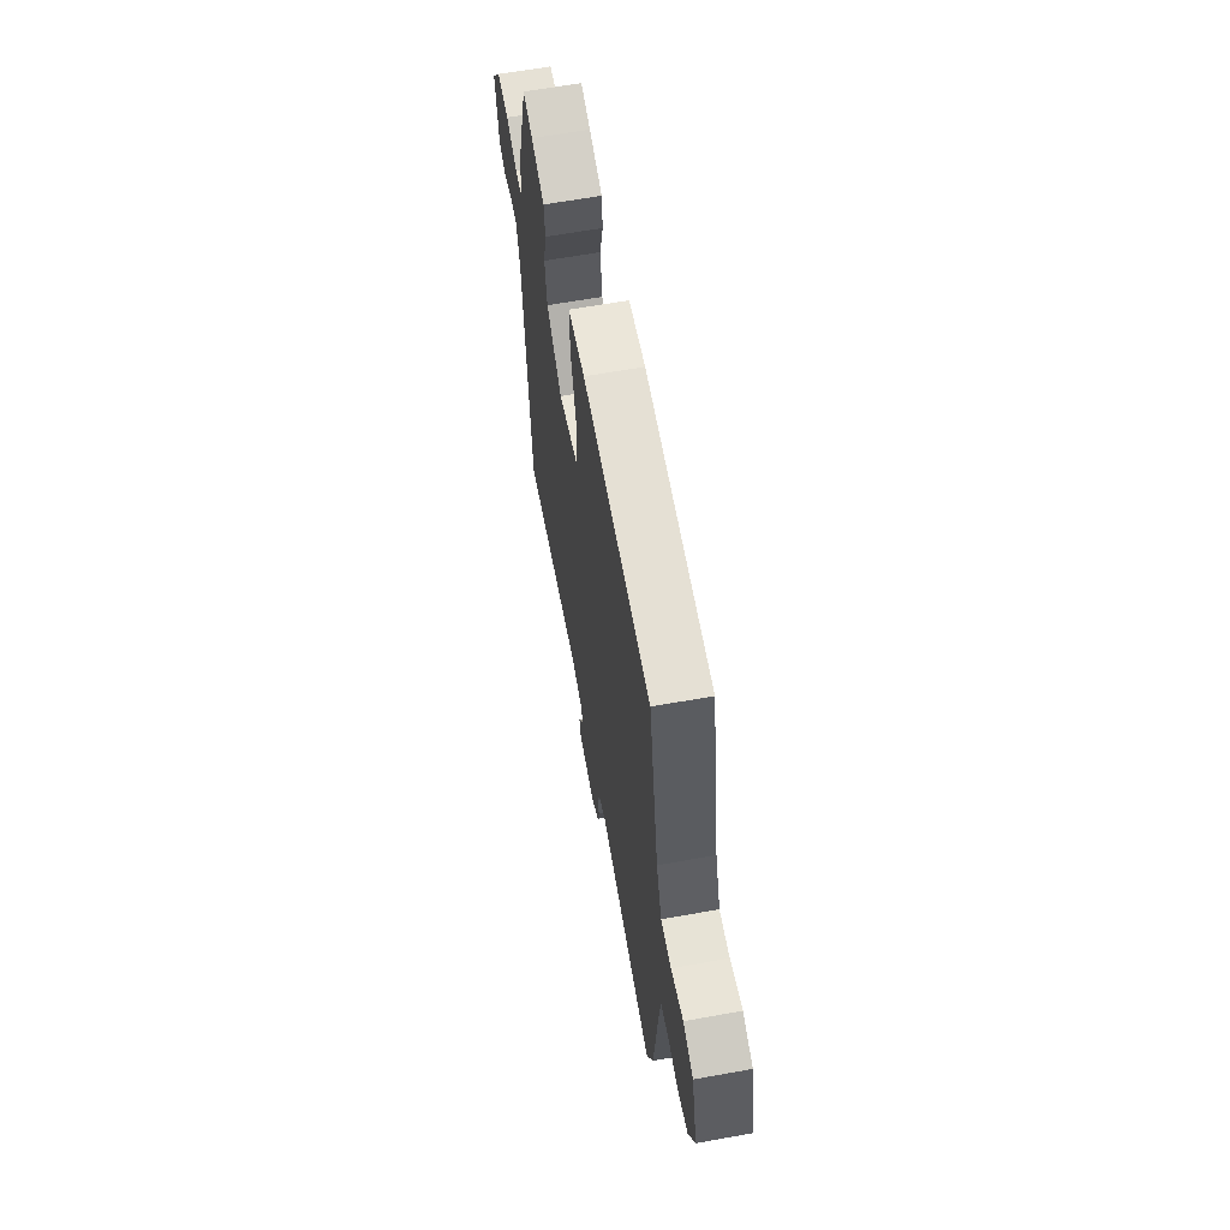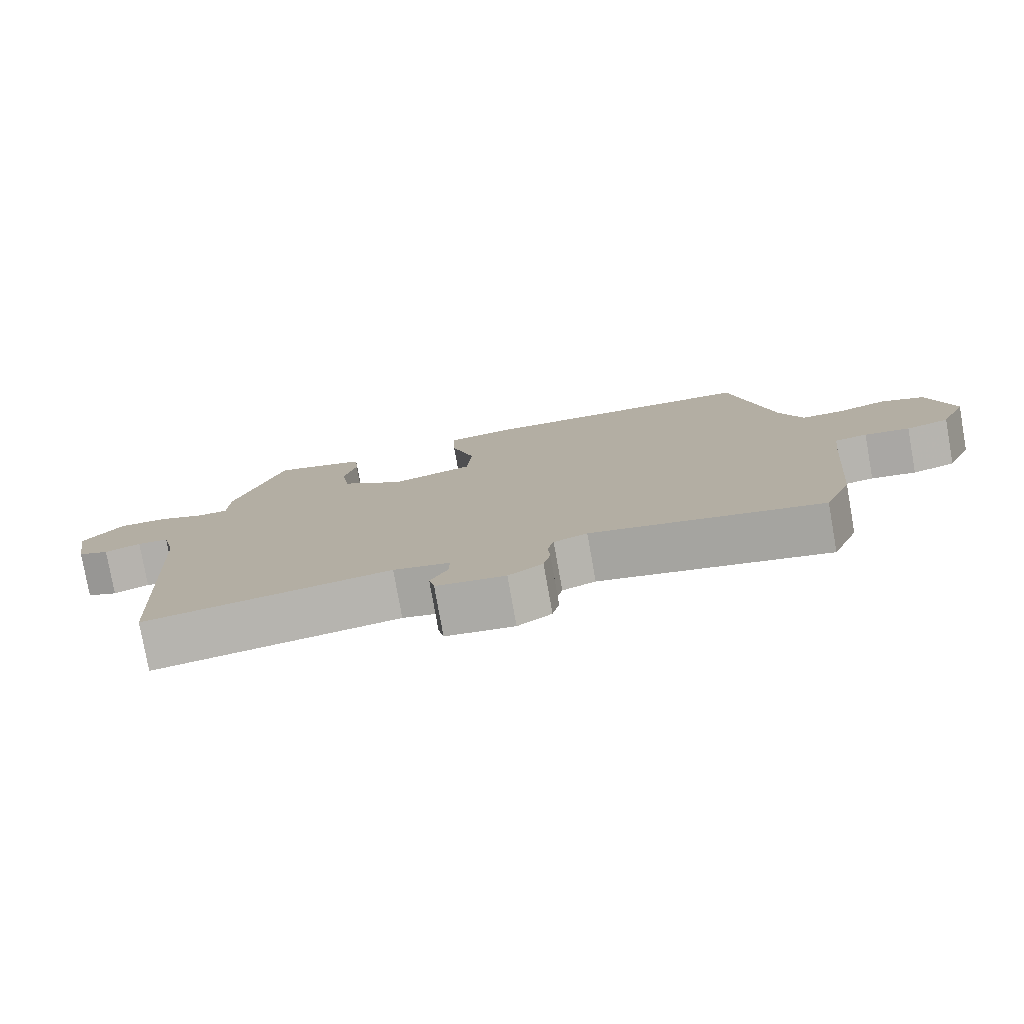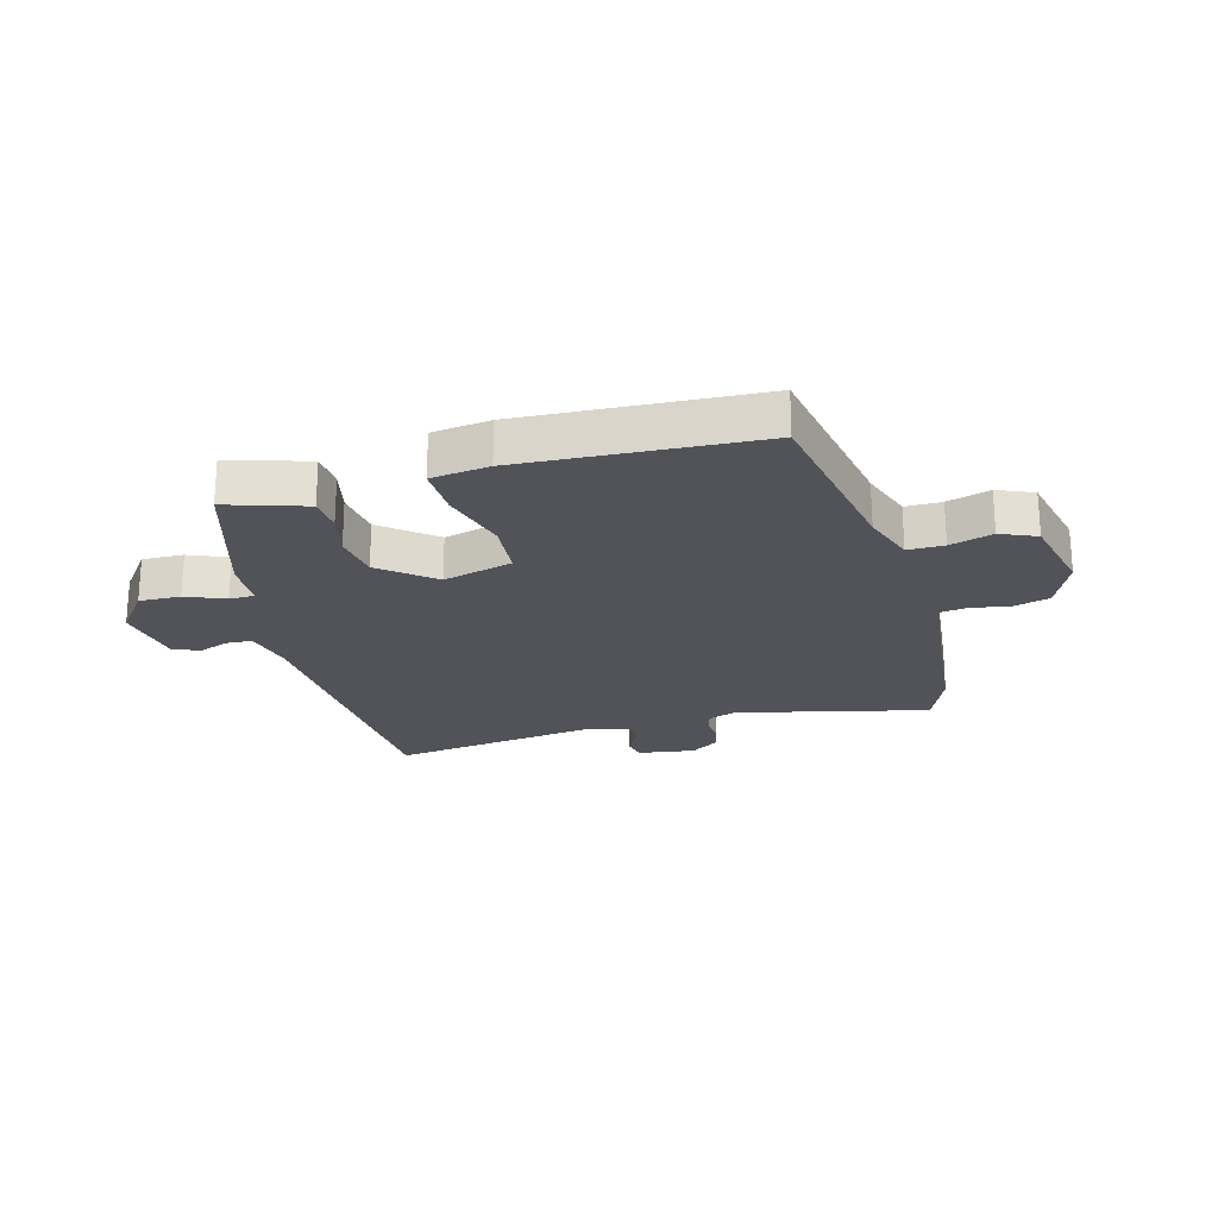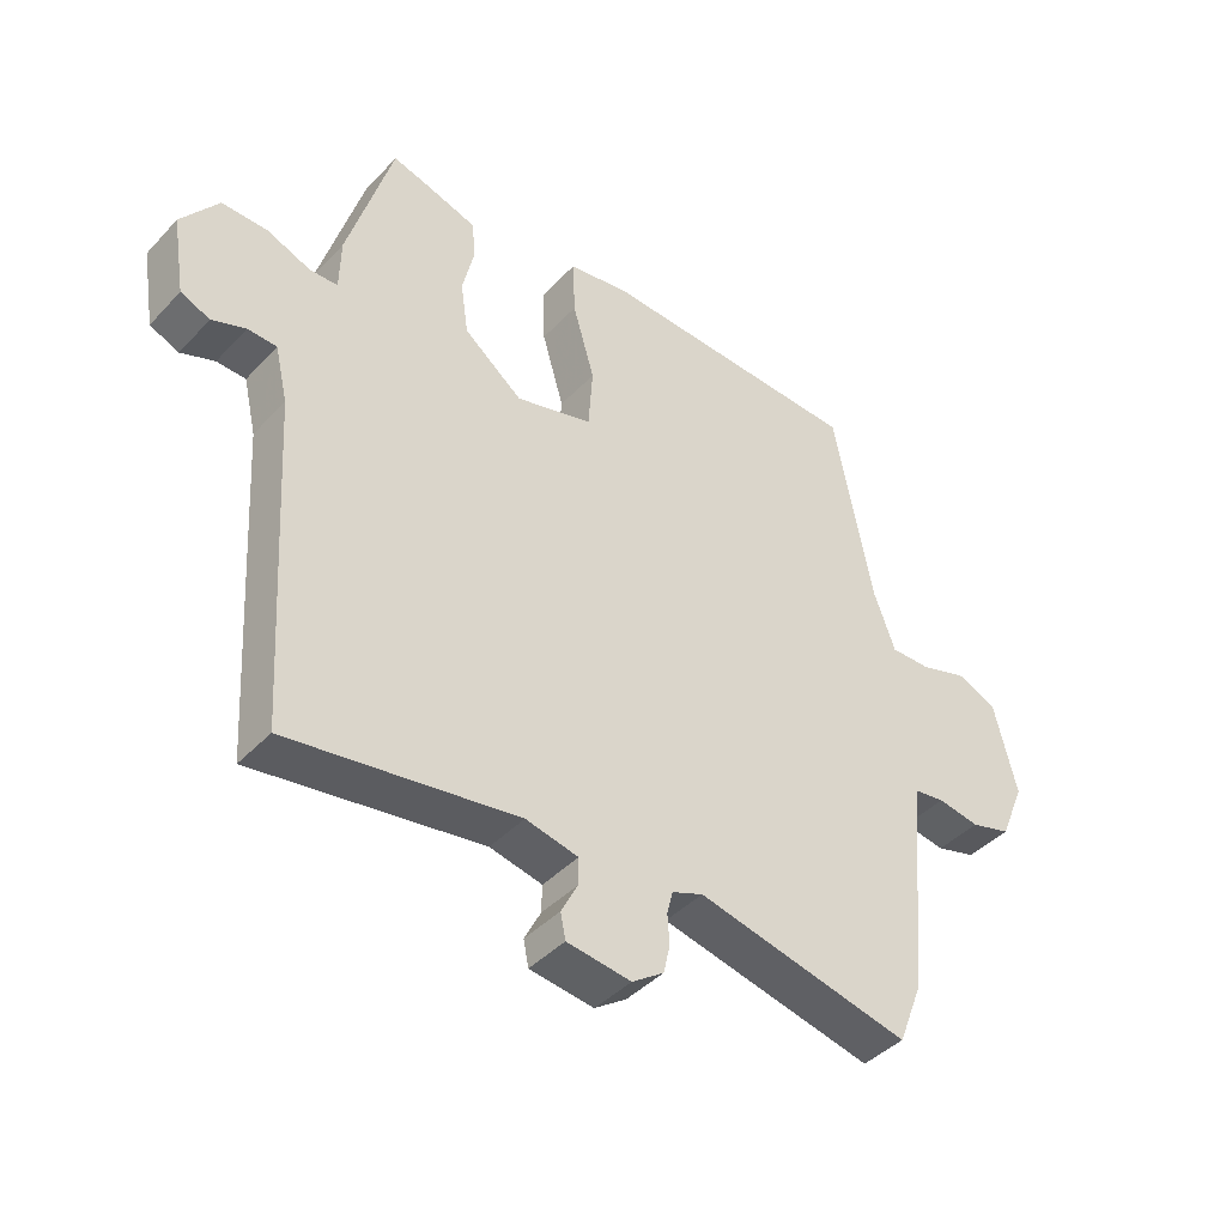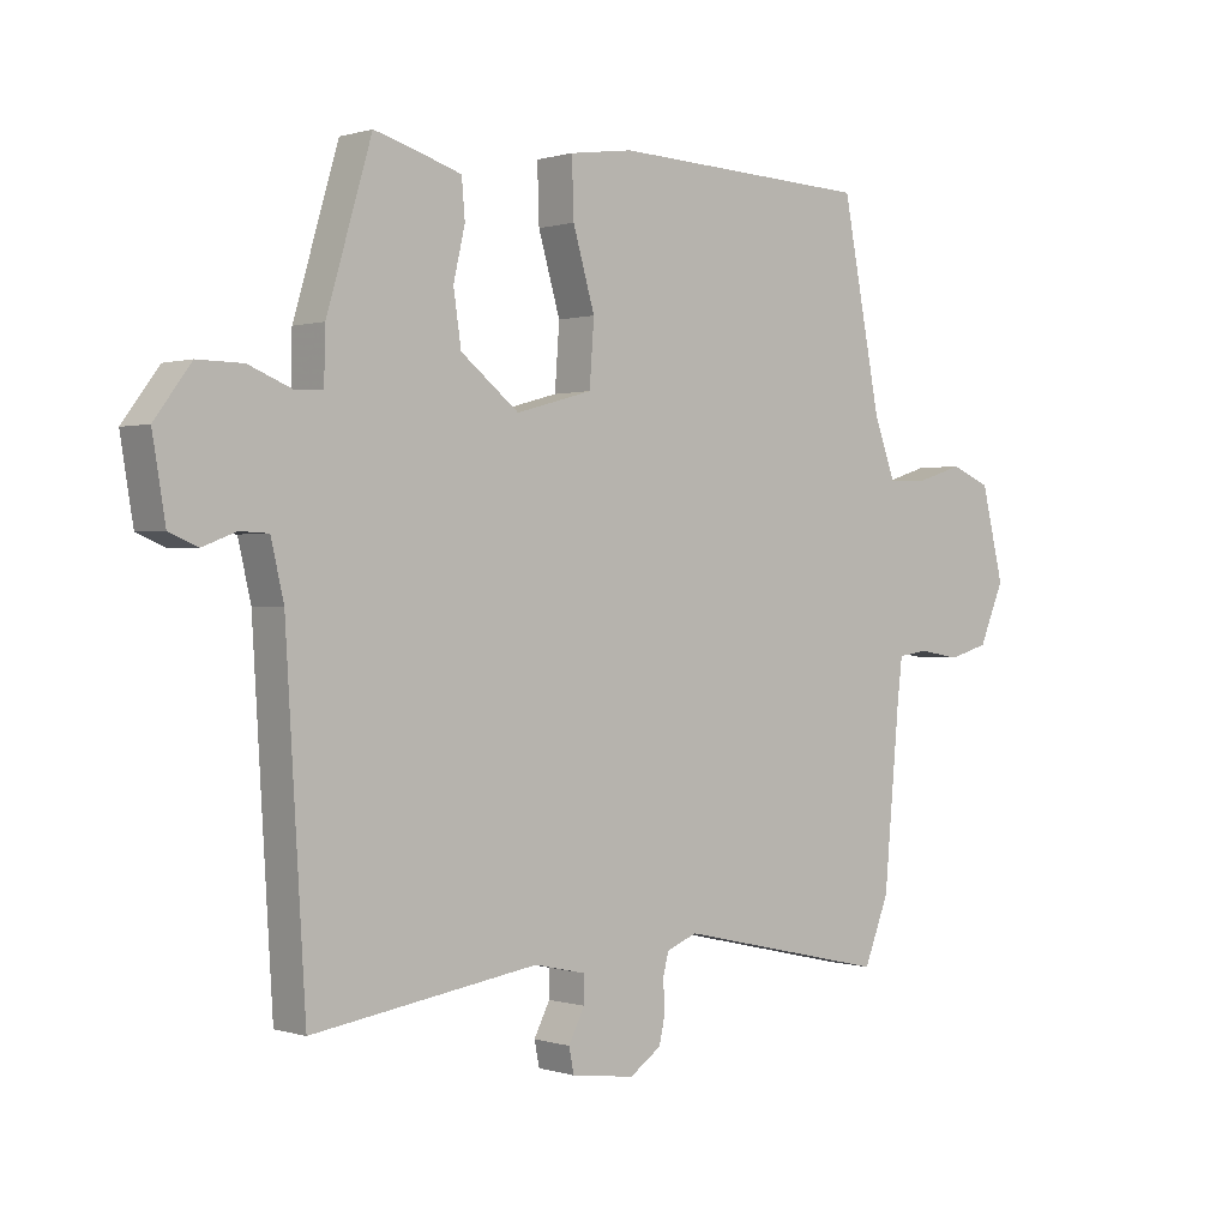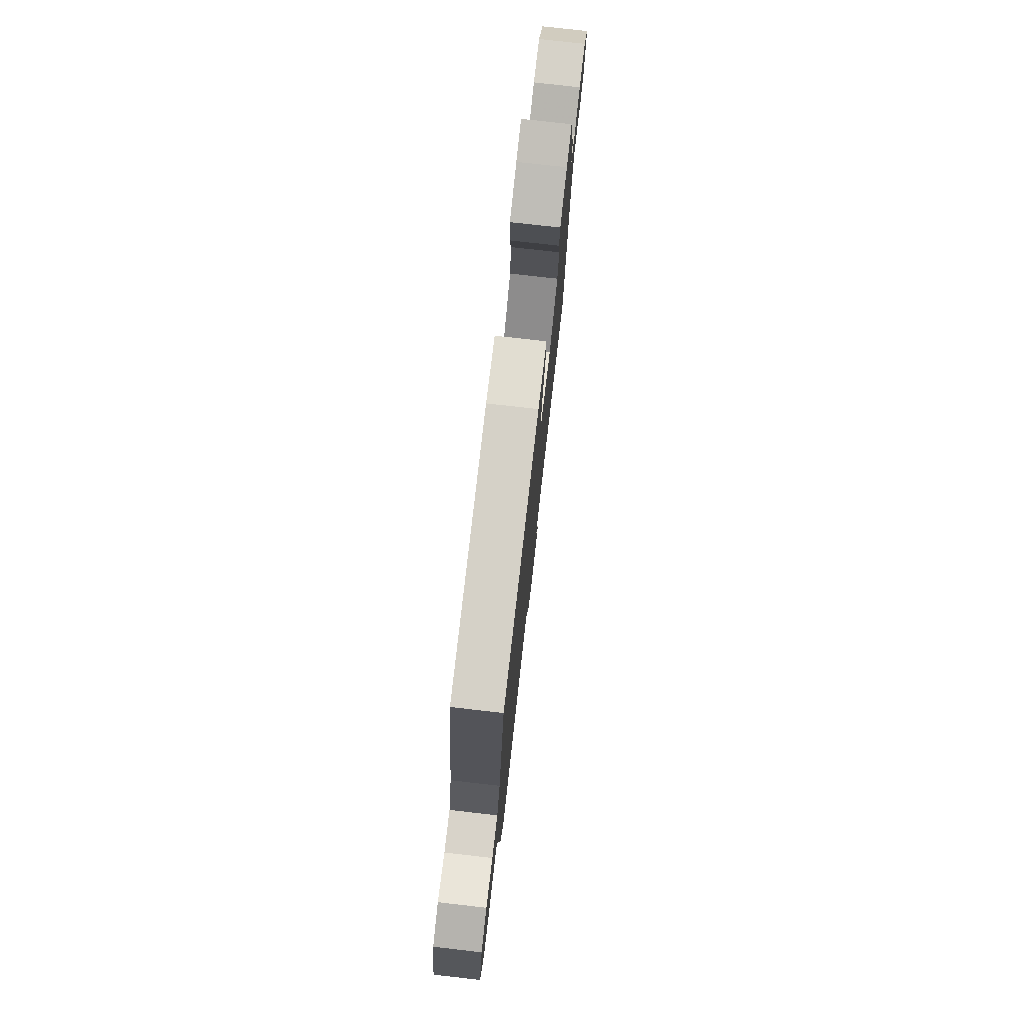
<metadata>
{"format":"obj","ext":"obj","renderer":"f3d","projection":"perspective","resolution":1024,"background":"white","views":[{"elev":63.5,"azim":79.7,"up":"+Z"},{"elev":-78.8,"azim":10.1,"up":"+Z"},{"elev":-22.6,"azim":14.7,"up":"+Y"},{"elev":-42.3,"azim":-39.1,"up":"+Z"},{"elev":0.4,"azim":-41.0,"up":"+Z"},{"elev":76.9,"azim":96.5,"up":"+Z"}]}
</metadata>
<code>
v 0.503 0.07 -0.492
v 0.464 0.07 -0.591
v 0.133 0.07 -0.517
v 0.085 0.07 -0.536
v 0.076 0.07 -0.572
v 0.079 0.07 -0.618
v 0.069 0.07 -0.662
v 0.02 0.07 -0.696
v -0.079 0.07 -0.683
v -0.087 0.07 -0.644
v -0.062 0.07 -0.595
v -0.061 0.07 -0.553
v -0.142 0.07 -0.535
v -0.495 0.07 -0.589
v -0.512 0.07 -0.311
v -0.526 0.07 -0.078
v -0.546 0.07 0.008
v -0.591 0.07 0.01
v -0.643 0.07 -0.01
v -0.688 0.07 0.009
v -0.708 0.07 0.13
v -0.651 0.07 0.207
v -0.58 0.07 0.206
v -0.513 0.07 0.179
v -0.469 0.07 0.18
v -0.467 0.07 0.262
v -0.397 0.07 0.499
v -0.34 0.07 0.483
v -0.261 0.07 0.458
v -0.256 0.07 0.398
v -0.274 0.07 0.32
v -0.262 0.07 0.238
v -0.171 0.07 0.166
v -0.052 0.07 0.199
v -0.045 0.07 0.297
v -0.079 0.07 0.414
v -0.082 0.07 0.503
v 0.017 0.07 0.517
v 0.423 0.07 0.5
v 0.483 0.07 0.19
v 0.516 0.07 0.099
v 0.578 0.07 0.1
v 0.651 0.07 0.123
v 0.713 0.07 0.097
v 0.748 0.07 -0.046
v 0.709 0.07 -0.138
v 0.647 0.07 -0.156
v 0.582 0.07 -0.145
v 0.535 0.07 -0.152
v 0.527 0.07 -0.223
v 0.503 0 -0.492
v 0.464 0 -0.591
v 0.133 0 -0.517
v 0.085 0 -0.536
v 0.076 0 -0.572
v 0.079 0 -0.618
v 0.069 0 -0.662
v 0.02 0 -0.696
v -0.079 0 -0.683
v -0.087 0 -0.644
v -0.062 0 -0.595
v -0.061 0 -0.553
v -0.142 0 -0.535
v -0.495 0 -0.589
v -0.512 0 -0.311
v -0.526 0 -0.078
v -0.546 0 0.008
v -0.591 0 0.01
v -0.643 0 -0.01
v -0.688 0 0.009
v -0.708 0 0.13
v -0.651 0 0.207
v -0.58 0 0.206
v -0.513 0 0.179
v -0.469 0 0.18
v -0.467 0 0.262
v -0.397 0 0.499
v -0.34 0 0.483
v -0.261 0 0.458
v -0.256 0 0.398
v -0.274 0 0.32
v -0.262 0 0.238
v -0.171 0 0.166
v -0.052 0 0.199
v -0.045 0 0.297
v -0.079 0 0.414
v -0.082 0 0.503
v 0.017 0 0.517
v 0.423 0 0.5
v 0.483 0 0.19
v 0.516 0 0.099
v 0.578 0 0.1
v 0.651 0 0.123
v 0.713 0 0.097
v 0.748 0 -0.046
v 0.709 0 -0.138
v 0.647 0 -0.156
v 0.582 0 -0.145
v 0.535 0 -0.152
v 0.527 0 -0.223
f 45 46 47 48
f 45 48 49
f 42 43 44 45
f 41 42 45 49
f 40 41 49 50
f 35 36 37 38
f 34 35 38 39
f 28 29 30 31
f 28 31 32
f 25 26 27 28
f 25 28 32
f 21 22 23 24
f 21 24 25
f 18 19 20 21
f 17 18 21 25
f 16 17 25 32
f 13 14 15 16
f 12 13 16 32
f 8 9 10 11
f 8 11 12
f 5 6 7 8
f 4 5 8 12
f 3 4 12 32
f 34 39 40 50
f 33 34 50 1
f 3 32 33
f 1 2 3 33
f 98 97 96 95
f 99 98 95
f 95 94 93 92
f 99 95 92 91
f 100 99 91 90
f 88 87 86 85
f 89 88 85 84
f 81 80 79 78
f 82 81 78
f 78 77 76 75
f 82 78 75
f 74 73 72 71
f 75 74 71
f 71 70 69 68
f 75 71 68 67
f 82 75 67 66
f 66 65 64 63
f 82 66 63 62
f 61 60 59 58
f 62 61 58
f 58 57 56 55
f 62 58 55 54
f 82 62 54 53
f 100 90 89 84
f 51 100 84 83
f 83 82 53
f 83 53 52 51
f 1 51 52 2
f 2 52 53 3
f 3 53 54 4
f 4 54 55 5
f 5 55 56 6
f 6 56 57 7
f 7 57 58 8
f 8 58 59 9
f 9 59 60 10
f 10 60 61 11
f 11 61 62 12
f 12 62 63 13
f 13 63 64 14
f 14 64 65 15
f 15 65 66 16
f 16 66 67 17
f 17 67 68 18
f 18 68 69 19
f 19 69 70 20
f 20 70 71 21
f 21 71 72 22
f 22 72 73 23
f 23 73 74 24
f 24 74 75 25
f 25 75 76 26
f 26 76 77 27
f 27 77 78 28
f 28 78 79 29
f 29 79 80 30
f 30 80 81 31
f 31 81 82 32
f 32 82 83 33
f 33 83 84 34
f 34 84 85 35
f 35 85 86 36
f 36 86 87 37
f 37 87 88 38
f 38 88 89 39
f 39 89 90 40
f 40 90 91 41
f 41 91 92 42
f 42 92 93 43
f 43 93 94 44
f 44 94 95 45
f 45 95 96 46
f 46 96 97 47
f 47 97 98 48
f 48 98 99 49
f 49 99 100 50
f 50 100 51 1

</code>
